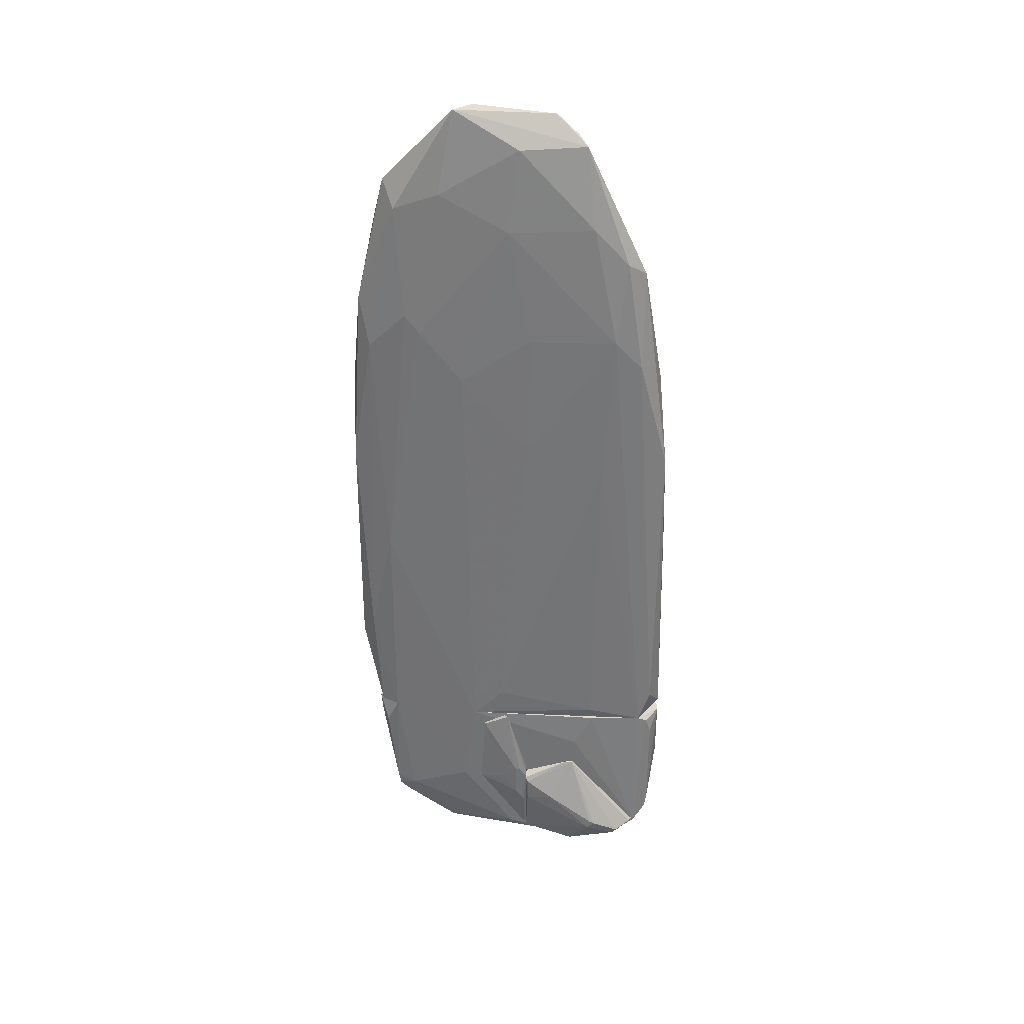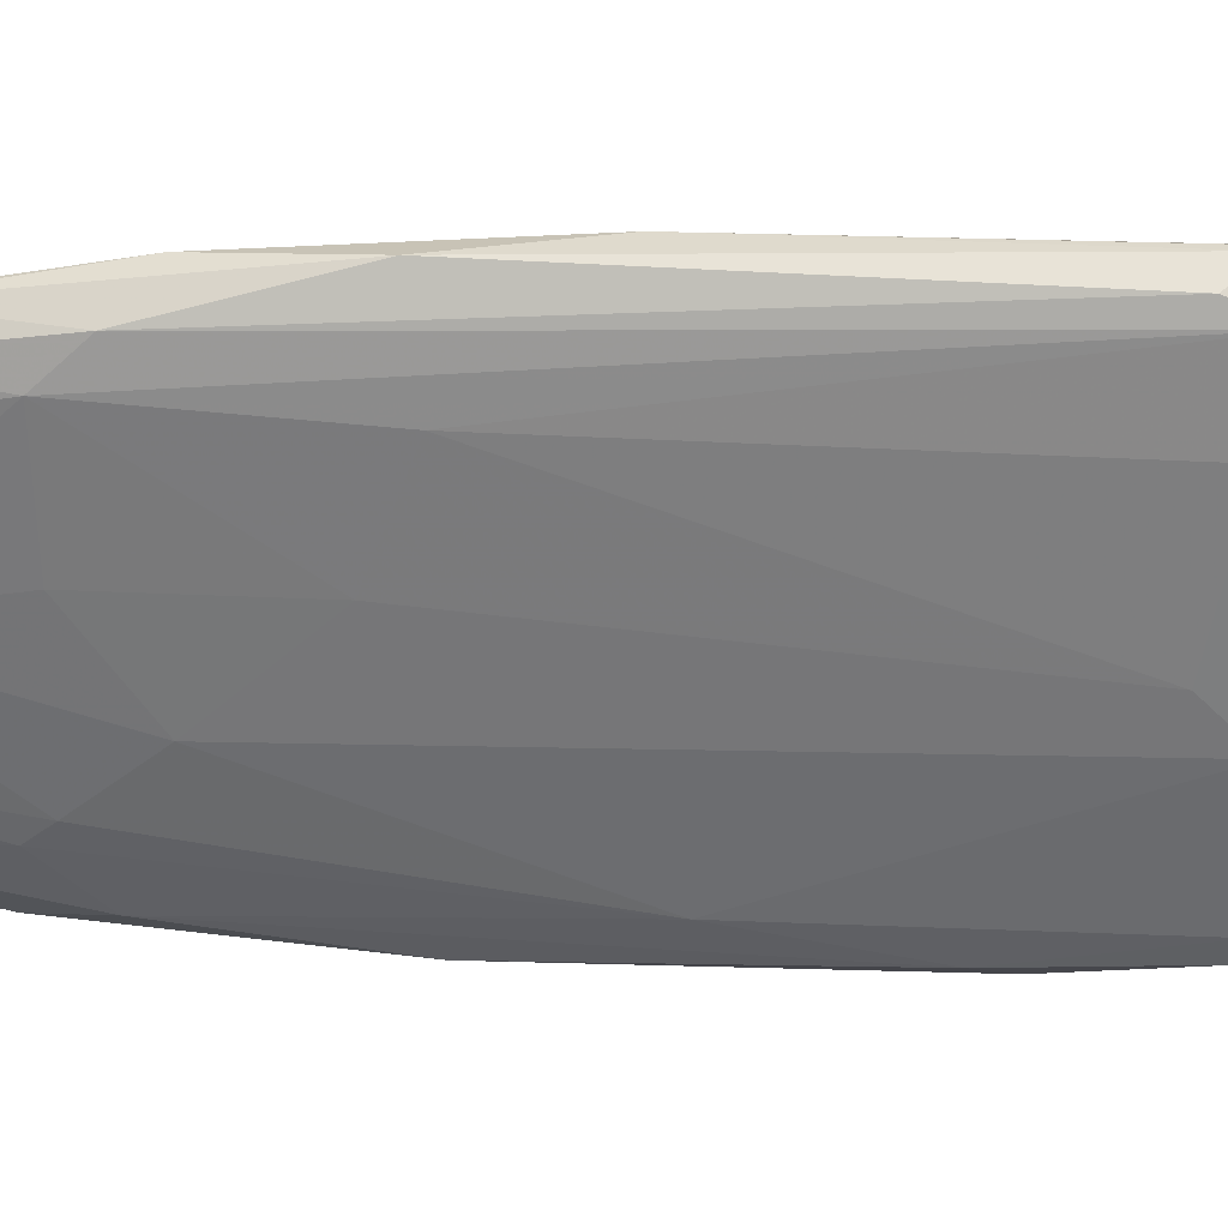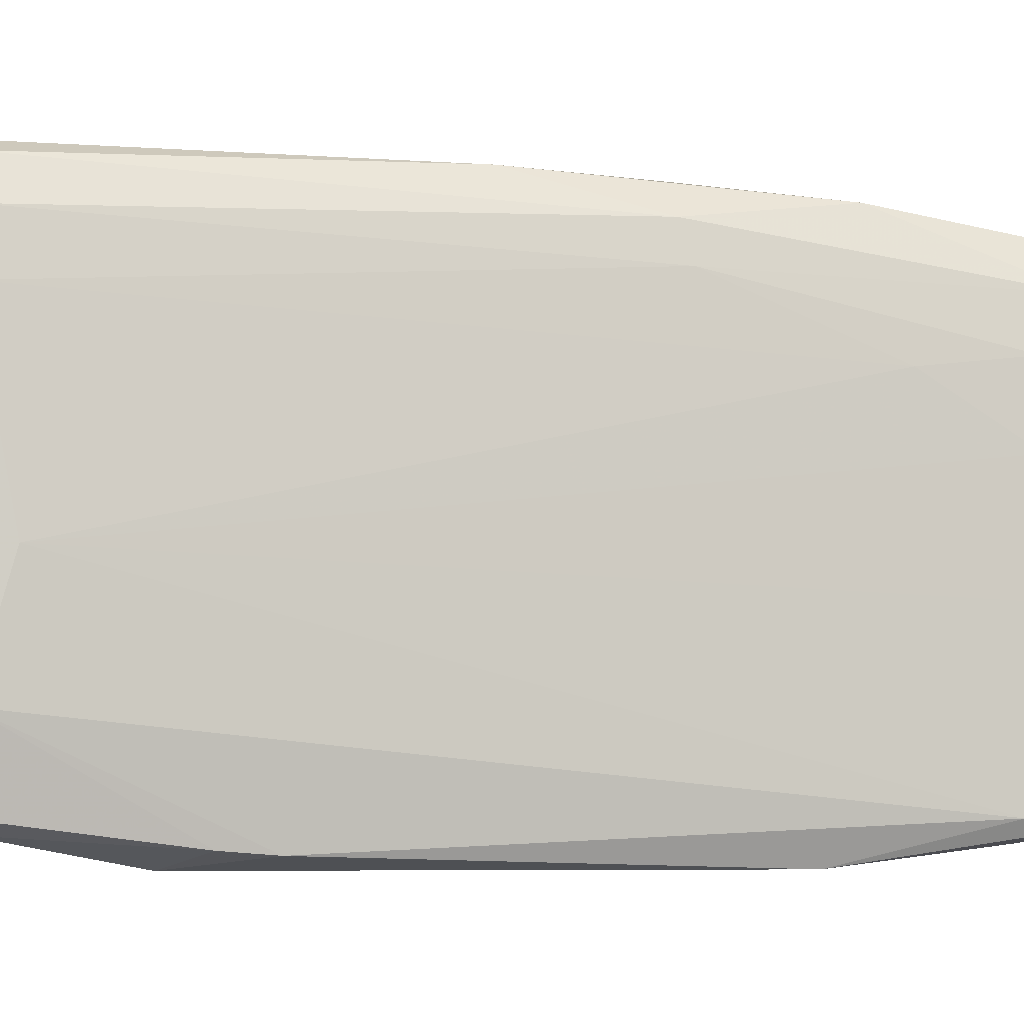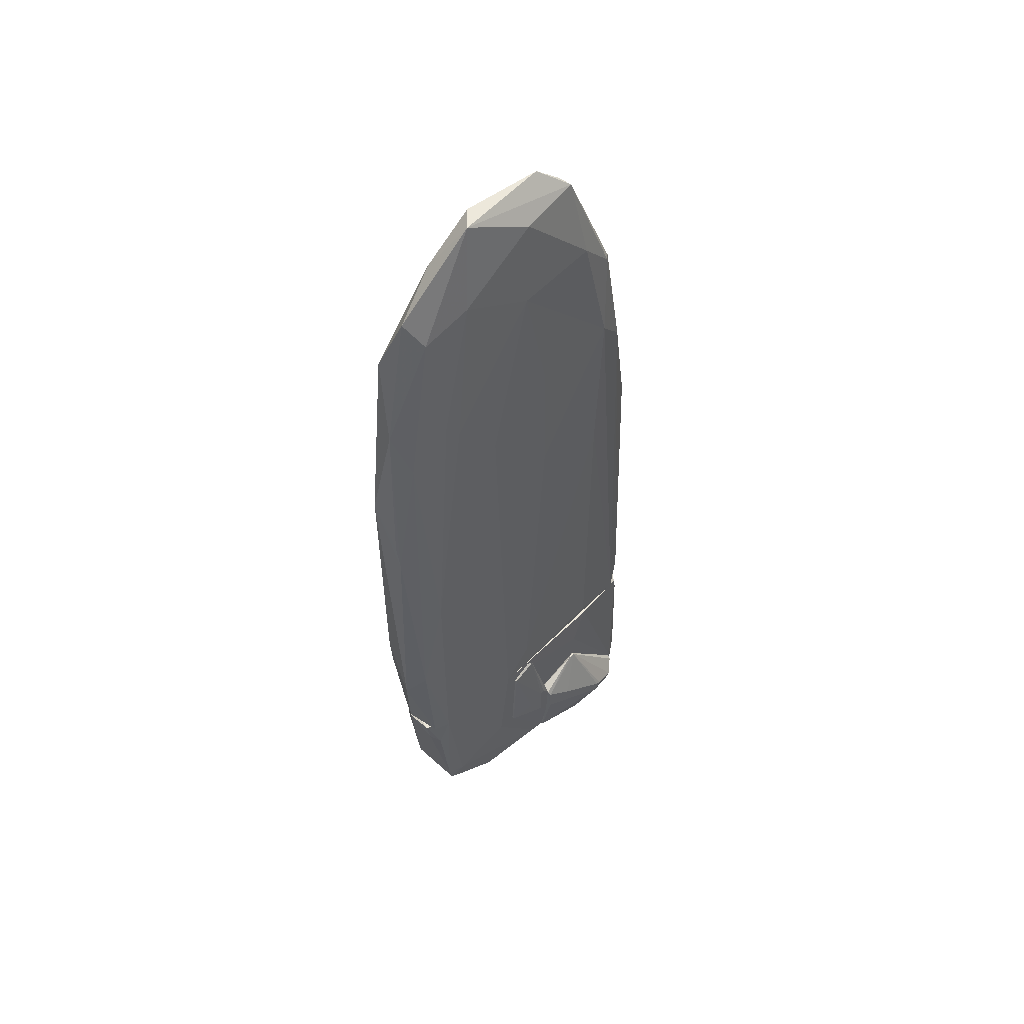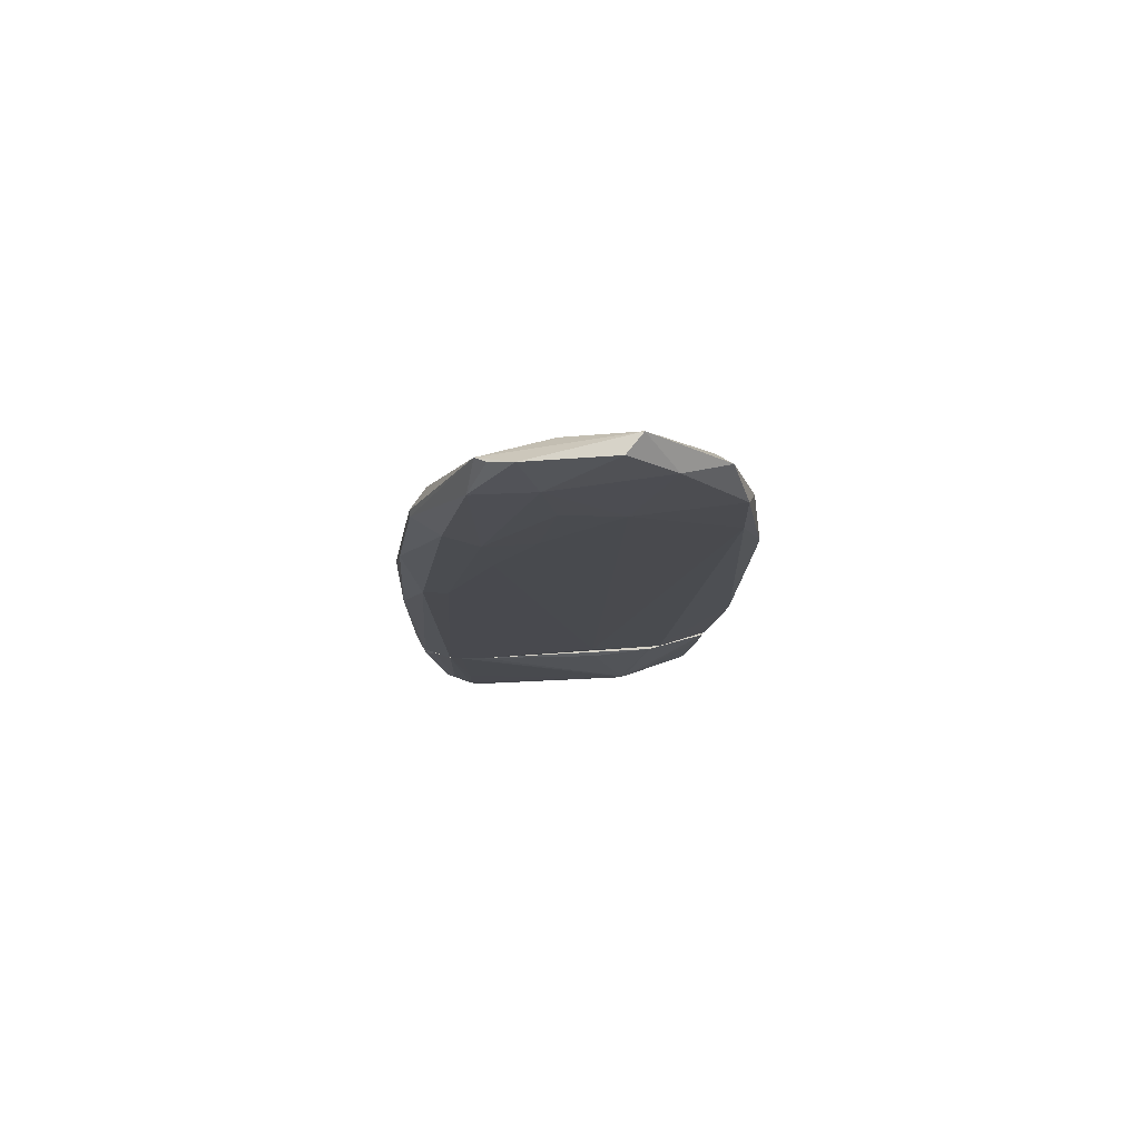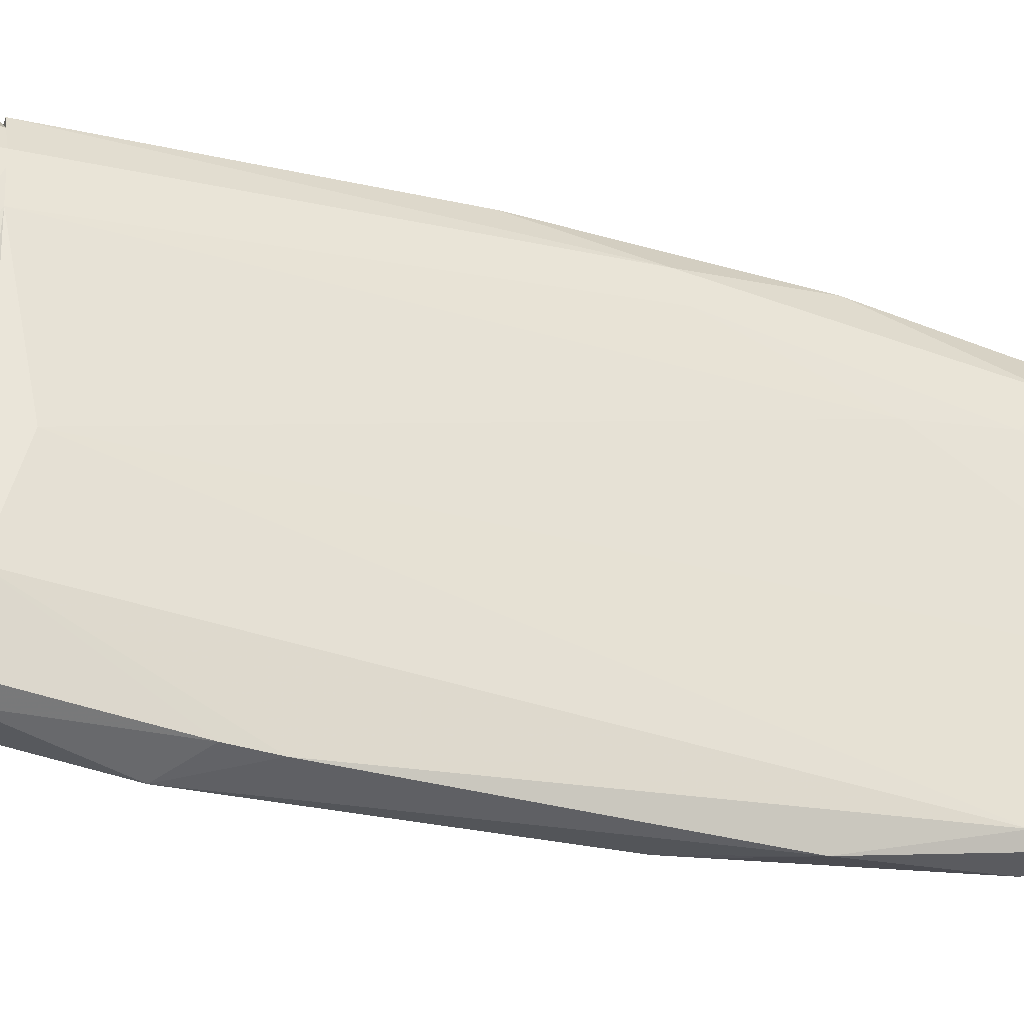
<metadata>
{"format":"obj","ext":"obj","renderer":"f3d","projection":"perspective","resolution":1024,"background":"white","views":[{"elev":33.7,"azim":-84.4,"up":"+Y"},{"elev":31.7,"azim":-87.3,"up":"+Z"},{"elev":-4.2,"azim":77.8,"up":"+Z"},{"elev":52.1,"azim":-135.6,"up":"+Y"},{"elev":77.7,"azim":83.8,"up":"+Y"},{"elev":-30.3,"azim":72.0,"up":"+Z"}]}
</metadata>
<code>
o convex_0
v -0.04972 0.7232 -2.091
v -0.01985 -3.544 2.085
v -0.07951 -3.513 2.084
v 0.009934 4.898 0.7723
v 0.4574 -3.663 -1.196
v -0.4375 -3.663 -0.5098
v -0.348 2.332 1.309
v 0.3082 3.734 0.1456
v 0.338 3.555 -1.793
v -0.1988 4.151 -0.8981
v 0.2486 0.4838 1.727
v -0.2883 -3.633 -1.852
v 0.3679 -3.663 1.219
v -0.348 -3.663 1.816
v 0.338 -2.26 -2.001
v -0.1392 0.5437 1.995
v -0.2883 2.332 -1.167
v 0.159 5.166 -0.5102
v 0.009934 3.138 1.637
v 0.338 1.914 0.8612
v -0.1094 3.913 -1.465
v -0.1988 4.748 0.08551
v 0.159 4.331 1.011
v 0.4574 -3.394 -0.2719
v -0.3181 -0.8587 -1.644
v -0.348 1.706 -0.6292
v 0.159 -3.663 1.995
v -0.2287 3.346 1.428
v 0.338 -3.663 -1.822
v -0.04972 -2.559 -2.121
v 0.2486 1.348 -2.121
v -0.04972 5.166 -0.719
v 0.3679 2.571 -1.822
v -0.4077 -3.513 1.13
v -0.169 2.063 -1.823
v 0.09937 -0.5898 2.025
v 0.03972 2.63 -1.972
v -0.2883 3.734 -0.03306
v 0.09937 4.211 -1.614
v -0.2883 1.974 1.637
v 0.2187 3.018 1.339
v 0.3082 -3.663 1.667
v 0.338 3.495 -0.5695
v 0.0695 1.676 1.876
v 0.2486 4.48 0.2947
v -0.2585 -2.261 -1.942
v -0.07951 4.778 0.8912
v -0.348 -3.663 -1.644
v 0.09937 5.106 0.5034
v 0.3082 0.5723 1.428
v -0.2883 -3.275 1.965
v -0.4375 -3.275 -0.1224
v -0.2585 3.794 1.011
v 0.2486 4.629 -1.047
v 0.3082 2.72 0.9509
v -0.348 2.302 0.235
v -0.1094 0.3945 -2.091
v -0.3778 0.424 1.189
v -0.2585 2.541 -1.345
v 0.159 -3.663 -1.912
v -0.04972 3.167 1.637
v 0.338 -1.872 -2.032
v -0.3778 0.7804 0.235
v 0.338 2.72 0.3544
f 55 20 64
f 6 5 13
f 2 3 14
f 6 13 14
f 13 5 24
f 20 13 24
f 25 6 26
f 17 25 26
f 2 14 27
f 14 13 27
f 5 6 29
f 15 5 29
f 21 10 32
f 10 22 32
f 24 5 33
f 31 9 33
f 6 14 34
f 3 2 36
f 16 3 36
f 27 11 36
f 2 27 36
f 31 1 37
f 9 31 37
f 35 21 37
f 10 17 38
f 22 10 38
f 17 26 38
f 21 32 39
f 9 37 39
f 37 21 39
f 7 14 40
f 28 7 40
f 23 19 41
f 11 27 42
f 27 13 42
f 33 9 43
f 24 33 43
f 16 36 44
f 36 11 44
f 11 41 44
f 41 19 44
f 8 43 45
f 30 12 46
f 25 35 46
f 23 4 47
f 19 23 47
f 32 22 47
f 6 25 48
f 29 6 48
f 46 12 48
f 25 46 48
f 4 23 49
f 18 32 49
f 45 18 49
f 23 45 49
f 47 4 49
f 32 47 49
f 13 20 50
f 41 11 50
f 11 42 50
f 42 13 50
f 14 3 51
f 3 16 51
f 40 14 51
f 16 40 51
f 6 34 52
f 7 28 53
f 38 7 53
f 22 38 53
f 28 47 53
f 47 22 53
f 32 18 54
f 9 39 54
f 39 32 54
f 43 9 54
f 18 45 54
f 45 43 54
f 23 41 55
f 8 45 55
f 45 23 55
f 50 20 55
f 41 50 55
f 7 38 56
f 38 26 56
f 1 31 57
f 31 30 57
f 37 1 57
f 35 37 57
f 30 46 57
f 46 35 57
f 14 7 58
f 34 14 58
f 52 34 58
f 17 10 59
f 10 21 59
f 25 17 59
f 21 35 59
f 35 25 59
f 15 29 60
f 30 15 60
f 12 30 60
f 29 48 60
f 48 12 60
f 40 16 61
f 28 40 61
f 16 44 61
f 44 19 61
f 19 47 61
f 47 28 61
f 5 15 62
f 15 30 62
f 30 31 62
f 33 5 62
f 31 33 62
f 26 6 63
f 6 52 63
f 7 56 63
f 56 26 63
f 58 7 63
f 52 58 63
f 20 24 64
f 43 8 64
f 24 43 64
f 8 55 64
o convex_1
v -0.1689 -3.664 -1.912
v 0.1889 -6.08 0.8014
v 0.2187 -6.05 0.5631
v 0.338 -3.663 1.518
v -0.4374 -5.542 1.816
v 0.6661 -4.648 -0.7187
v -0.3479 -5.274 -1.554
v -0.4076 -3.664 1.16
v 0.3678 -5.333 -1.584
v 0.3678 -3.663 -1.793
v 0.3678 -5.632 1.488
v -0.1094 -3.664 2.085
v -0.3479 -5.751 -0.8682
v -0.4374 -3.664 -0.5101
v 0.3977 -5.811 -1.047
v 0.0398 -5.96 1.816
v -0.4374 -5.901 0.9509
v 0.4872 -3.664 -1.047
v 0.1591 -4.081 1.995
v -0.3479 -3.664 -1.644
v -0.3181 -3.723 1.935
v 0.3977 -5.9 0.1456
v -0.4374 -4.827 -0.6592
v -0.3181 -5.185 1.995
v -0.3479 -5.035 -1.674
v 0.6661 -4.707 -0.6295
v -0.04965 -4.439 2.085
v 0.1889 -5.751 1.816
v 0.1591 -3.693 -1.912
v -0.4374 -5.721 0.02709
v 0.3678 -5.751 1.398
v 0.3082 -5.841 -1.017
v 0.4872 -3.753 -0.3012
v 0.2187 -3.663 1.876
v 0.2485 -6.08 0.8914
v -0.4374 -4.111 0.9212
v -0.4374 -5.751 1.577
v 0.3082 -5.244 1.697
v 0.3678 -5.274 -1.614
v -0.3479 -3.664 1.816
v -0.3778 -5.125 -1.435
v -0.3181 -3.992 -1.793
v 0.6661 -4.618 -0.6592
v 0.6065 -4.559 -0.9578
v 0.09944 -5.99 1.697
v 0.3678 -3.663 1.219
v 0.3082 -3.663 1.667
v 0.3977 -5.692 1.189
v -0.4374 -5.901 1.07
v 0.3977 -5.9 -0.2413
v 0.3678 -5.035 1.458
v 0.3678 -4.111 -1.763
v 0.1591 -6.08 0.8316
v -0.01984 -3.664 2.085
v -0.2883 -5.751 -0.928
v -0.3479 -5.334 1.965
v -0.3479 -5.185 -1.644
v -0.2883 -3.932 1.995
v -0.01984 -5.96 1.757
v -0.3778 -5.721 -0.7191
v 0.1591 -6.08 0.9806
v 0.3678 -5.87 -0.8083
v -0.1987 -3.902 -1.882
v -0.01984 -5.721 1.876
f 88 120 128
f 73 70 79
f 69 78 81
f 70 74 82
f 74 65 84
f 78 74 84
f 81 78 87
f 78 84 87
f 79 70 90
f 76 88 91
f 83 91 92
f 65 74 93
f 81 87 94
f 75 92 95
f 67 66 96
f 71 73 96
f 73 79 96
f 68 74 98
f 78 72 98
f 74 78 98
f 66 67 99
f 86 95 99
f 69 72 100
f 78 69 100
f 72 78 100
f 69 81 101
f 92 75 102
f 83 92 102
f 98 83 102
f 70 73 103
f 72 69 104
f 69 85 104
f 85 76 104
f 98 72 104
f 76 98 104
f 87 84 105
f 84 89 105
f 94 87 105
f 84 65 106
f 89 84 106
f 70 82 107
f 68 90 107
f 90 70 107
f 82 97 107
f 74 70 108
f 70 103 108
f 92 80 109
f 95 92 109
f 99 95 109
f 74 68 110
f 82 74 110
f 97 82 110
f 68 107 110
f 107 97 110
f 68 98 111
f 102 75 111
f 98 102 111
f 90 75 112
f 86 90 112
f 95 86 112
f 75 95 112
f 101 81 113
f 79 90 114
f 90 86 114
f 86 99 114
f 90 68 115
f 75 90 115
f 68 111 115
f 111 75 115
f 93 74 116
f 103 93 116
f 74 108 116
f 108 103 116
f 81 77 117
f 96 66 117
f 77 96 117
f 66 99 117
f 113 81 117
f 76 91 118
f 91 83 118
f 98 76 118
f 83 98 118
f 77 71 119
f 71 96 119
f 96 77 119
f 69 80 120
f 85 69 120
f 73 71 121
f 103 73 121
f 89 103 121
f 71 105 121
f 105 89 121
f 76 85 122
f 88 76 122
f 85 120 122
f 120 88 122
f 80 69 123
f 69 101 123
f 109 80 123
f 101 113 123
f 71 77 124
f 77 81 124
f 81 94 124
f 105 71 124
f 94 105 124
f 99 109 125
f 117 99 125
f 113 117 125
f 109 123 125
f 123 113 125
f 67 96 126
f 96 79 126
f 99 67 126
f 79 114 126
f 114 99 126
f 65 93 127
f 103 89 127
f 93 103 127
f 106 65 127
f 89 106 127
f 91 88 128
f 80 92 128
f 92 91 128
f 120 80 128
o convex_2
v -0.527 -4.767 -0.09281
v -0.4375 -4.678 0.2353
v -0.4972 -4.678 0.2353
v -0.4375 -3.693 -0.09281
v -0.4375 -4.827 -0.421
v -0.4375 -5.692 0.2353
v -0.5568 -5.155 0.2054
v -0.4674 -3.843 -0.3613
v -0.5568 -4.588 0.1458
v -0.4674 -4.827 -0.421
v -0.4674 -3.693 -0.0332
v -0.4674 -5.692 0.2054
v -0.5568 -4.707 0.2353
v -0.4375 -3.843 -0.3613
v -0.5568 -5.006 0.08616
v -0.5568 -4.588 0.08616
f 129 143 144
f 132 130 133
f 133 130 134
f 130 131 134
f 129 136 138
f 136 133 138
f 131 130 139
f 130 132 139
f 132 136 139
f 133 134 140
f 134 135 140
f 138 133 140
f 134 131 141
f 135 134 141
f 137 135 141
f 131 139 141
f 139 137 141
f 132 133 142
f 133 136 142
f 136 132 142
f 135 137 143
f 129 138 143
f 140 135 143
f 138 140 143
f 136 129 144
f 139 136 144
f 137 139 144
f 143 137 144
o convex_3
v -0.4375 -5.513 1.787
v -0.4972 -5.9 0.9216
v -0.4375 -5.9 0.9216
v -0.4375 -4.708 0.2355
v -0.7358 -5.393 1.249
v -0.4674 -4.469 0.8918
v -0.4674 -5.751 0.2355
v -0.5867 -4.797 0.2654
v -0.6463 -5.572 1.577
v -0.7358 -5.483 1.16
v -0.5867 -5.095 0.2654
v -0.4674 -5.721 1.607
v -0.4375 -4.469 0.8918
v -0.5569 -5.871 0.8918
v -0.4375 -5.751 0.2355
v -0.4972 -5.513 1.756
v -0.6463 -5.632 1.518
v -0.5569 -4.737 0.2355
v -0.6463 -5.006 0.5935
v -0.7358 -5.363 1.19
v -0.4674 -4.469 0.8022
v -0.4375 -5.721 1.607
f 156 147 166
f 145 147 148
f 147 146 151
f 150 149 153
f 153 149 154
f 151 154 155
f 146 147 156
f 145 148 157
f 150 145 157
f 151 146 158
f 154 151 158
f 148 147 159
f 147 151 159
f 151 148 159
f 145 150 160
f 150 153 160
f 156 145 160
f 153 156 160
f 153 154 161
f 146 156 161
f 156 153 161
f 158 146 161
f 154 158 161
f 148 151 162
f 151 155 162
f 155 152 162
f 150 152 163
f 152 155 163
f 155 154 163
f 149 150 164
f 154 149 164
f 150 163 164
f 163 154 164
f 152 150 165
f 157 148 165
f 150 157 165
f 148 162 165
f 162 152 165
f 147 145 166
f 145 156 166

</code>
